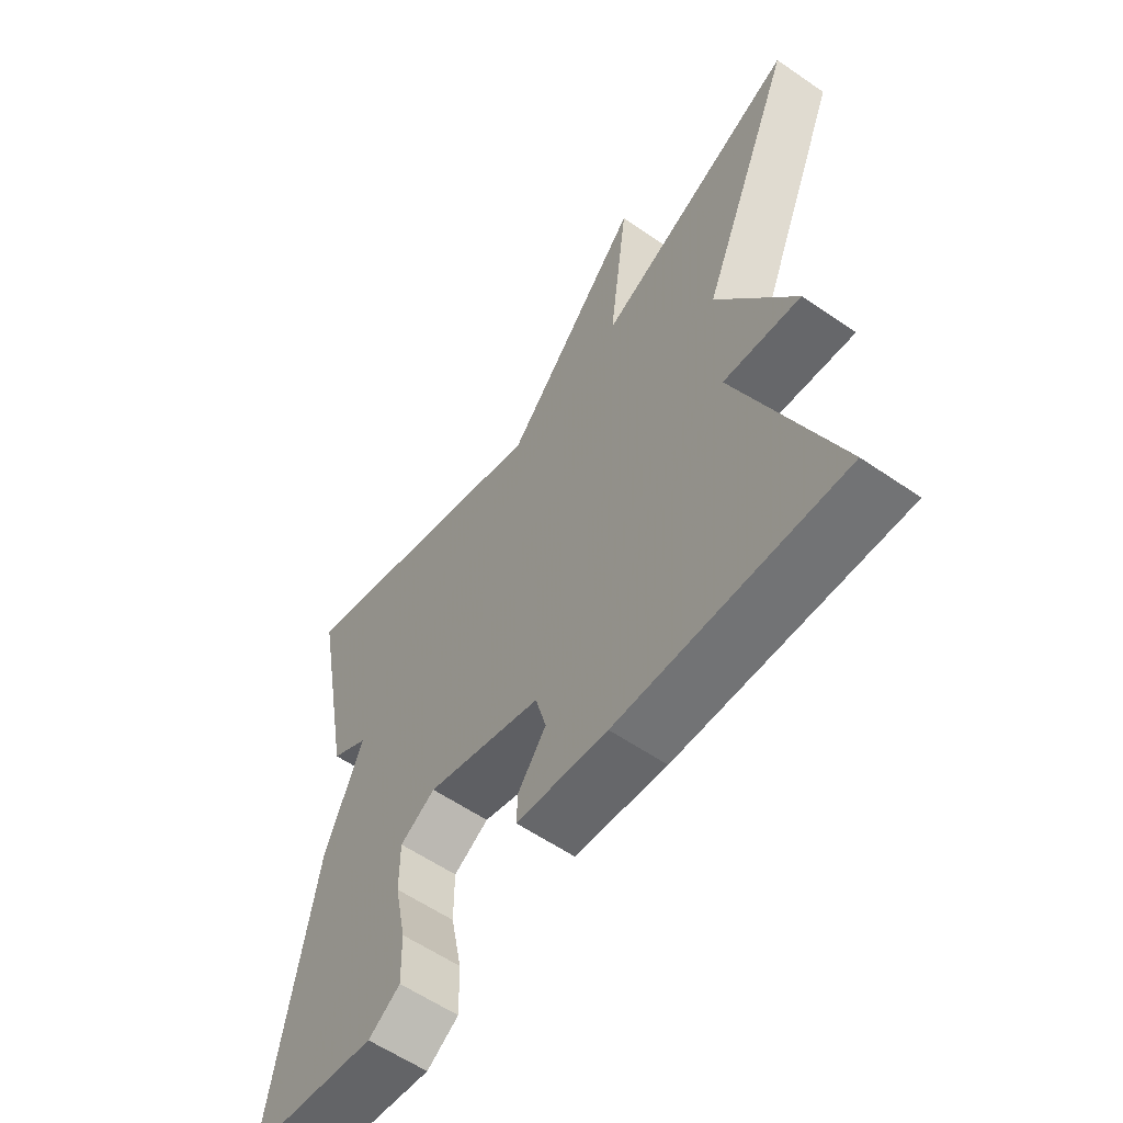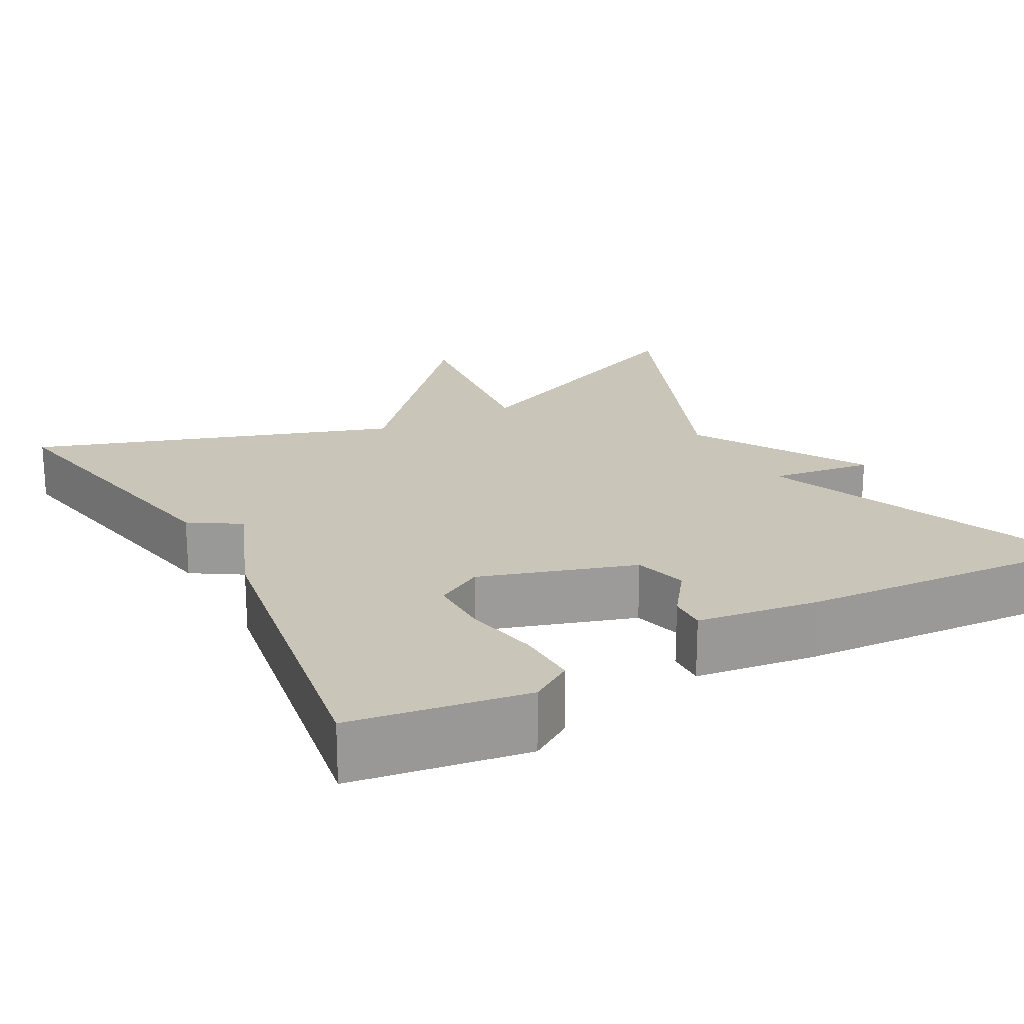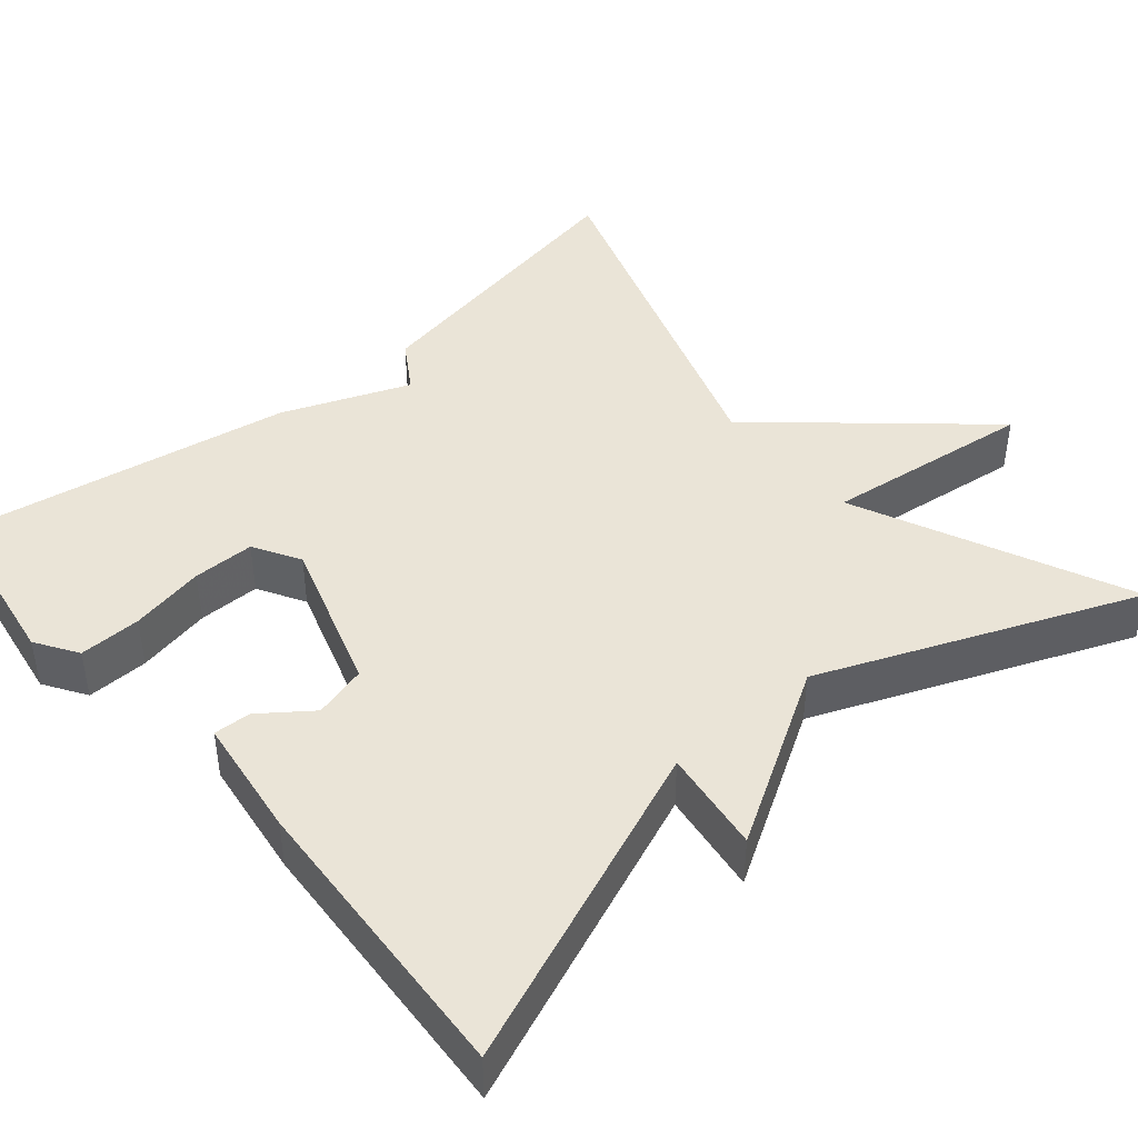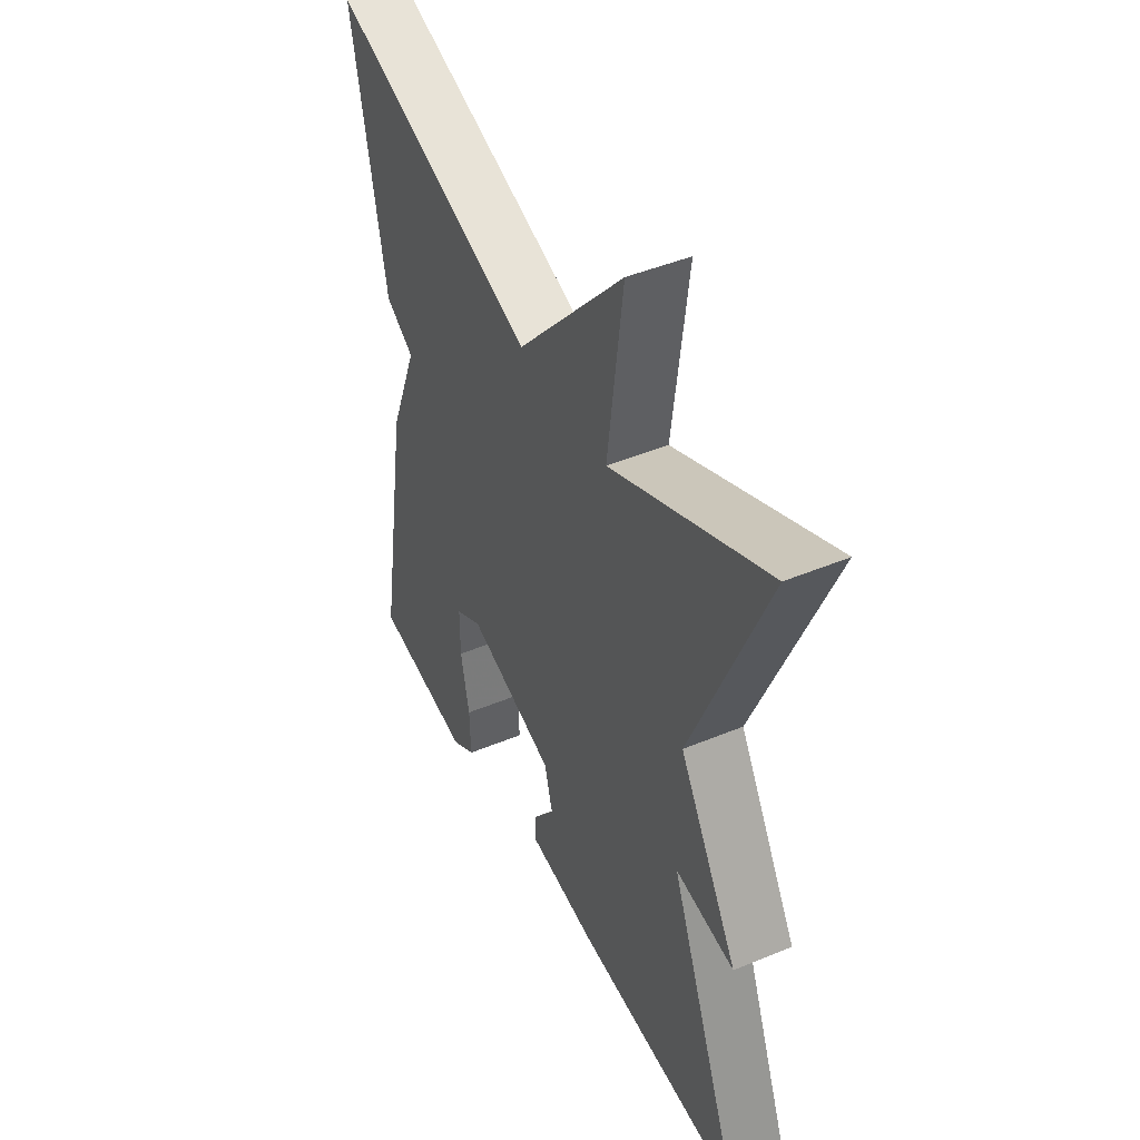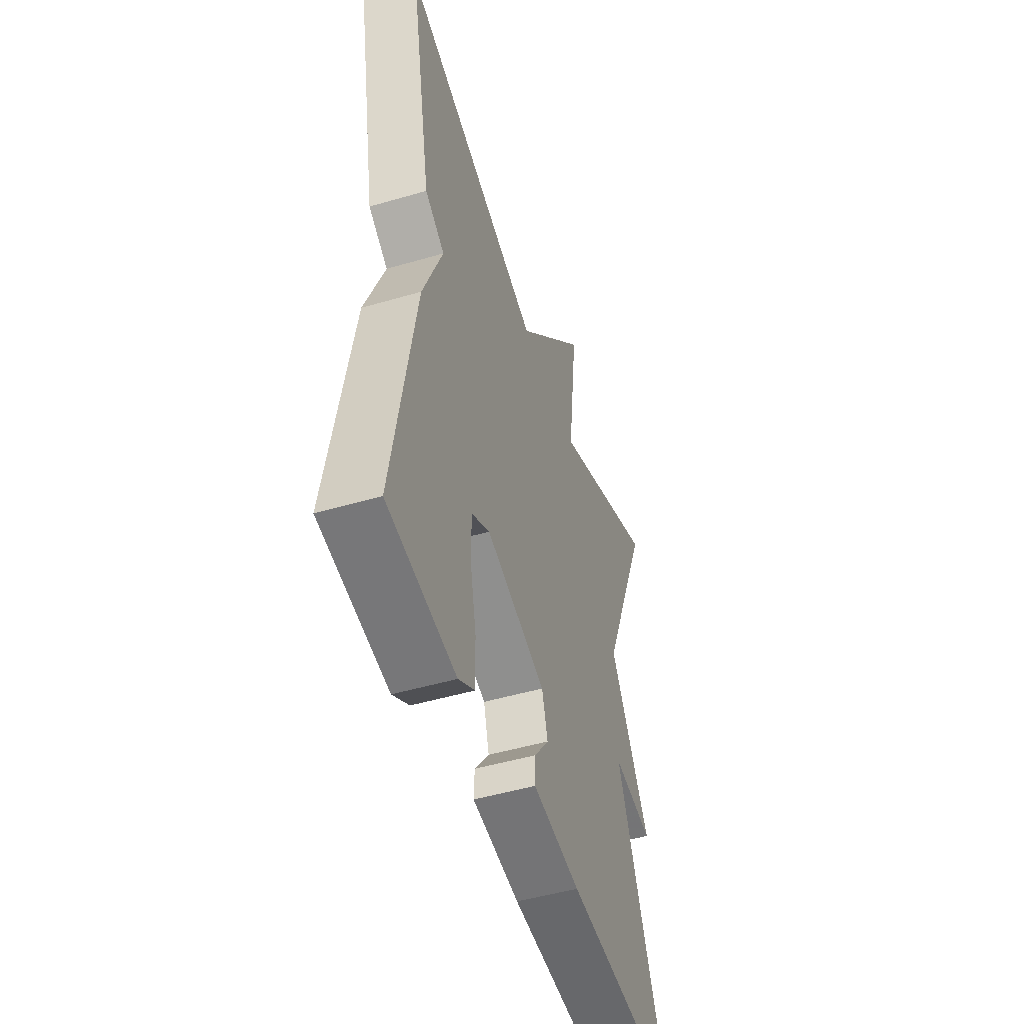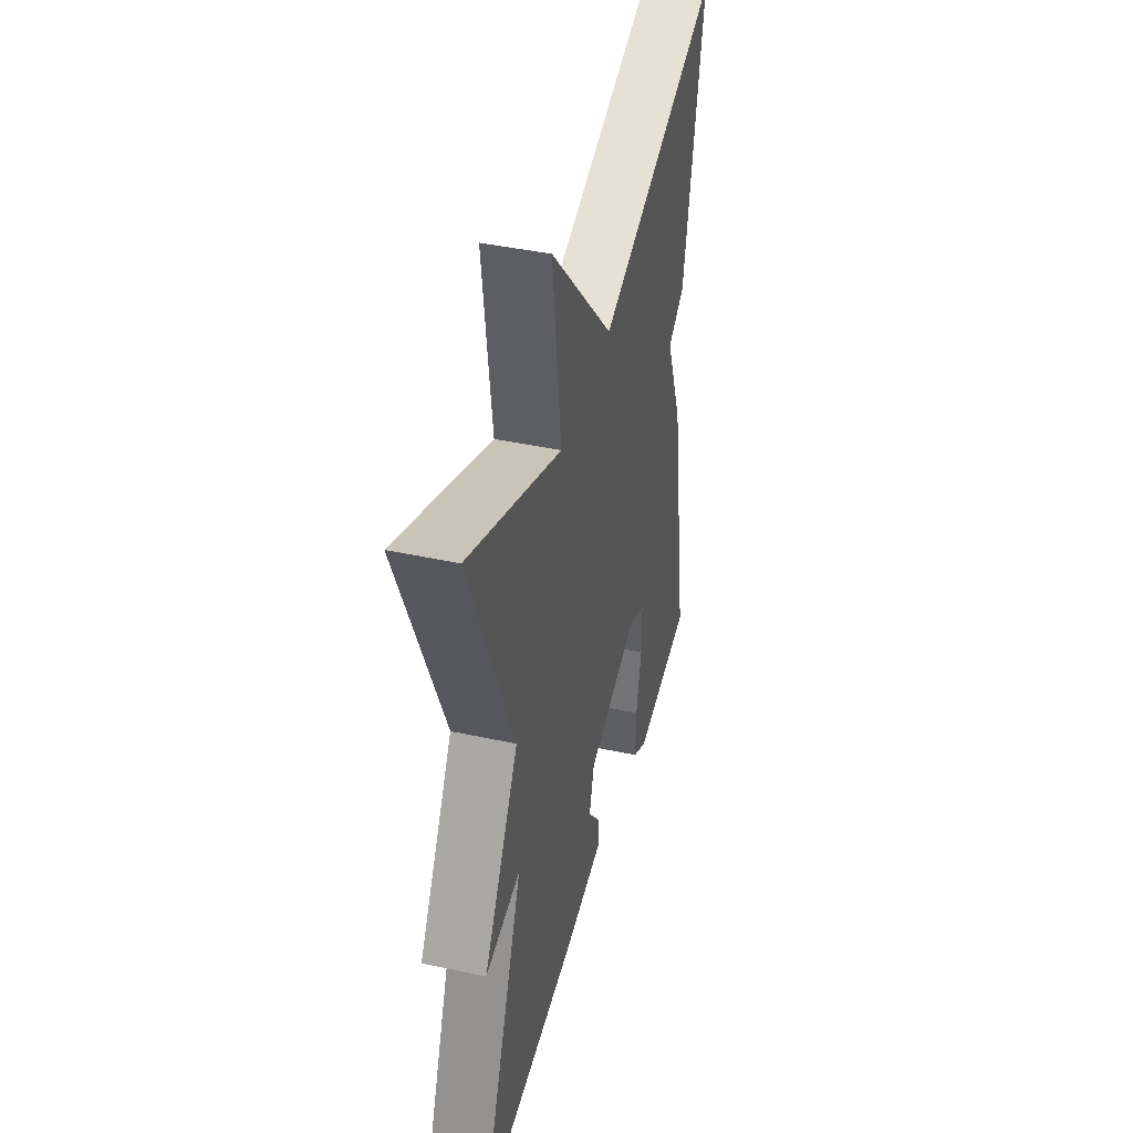
<metadata>
{"format":"obj","ext":"obj","renderer":"f3d","projection":"perspective","resolution":1024,"background":"white","views":[{"elev":-59.1,"azim":-125.3,"up":"+Z"},{"elev":20.6,"azim":151.4,"up":"+Y"},{"elev":43.6,"azim":-130.5,"up":"+Y"},{"elev":45.6,"azim":-115.6,"up":"+Z"},{"elev":-49.1,"azim":108.0,"up":"+Z"},{"elev":42.9,"azim":-75.5,"up":"+Z"}]}
</metadata>
<code>
v 0.5 0.07 -0.5
v 0.281 0.07 -0.534
v 0.228 0.07 -0.5
v 0.23 0.07 -0.422
v 0.249 0.07 -0.328
v 0.249 0.07 -0.25
v 0.19 0.07 -0.216
v -0.004 0.07 -0.278
v -0.022 0.07 -0.345
v 0.025 0.07 -0.408
v 0.027 0.07 -0.455
v -0.126 0.07 -0.476
v -0.5 0.07 -0.5
v -0.338 0.07 -0.095
v -0.468 0.07 -0.113
v -0.338 0.07 0.105
v -0.5 0.07 0.5
v -0.156 0.07 0.346
v -0.189 0.07 0.611
v 0.044 0.07 0.346
v 0.5 0.07 0.5
v 0.429 0.07 0.123
v 0.366 0.07 0.083
v 0.429 0.07 -0.077
v 0.5 0 -0.5
v 0.281 0 -0.534
v 0.228 0 -0.5
v 0.23 0 -0.422
v 0.249 0 -0.328
v 0.249 0 -0.25
v 0.19 0 -0.216
v -0.004 0 -0.278
v -0.022 0 -0.345
v 0.025 0 -0.408
v 0.027 0 -0.455
v -0.126 0 -0.476
v -0.5 0 -0.5
v -0.338 0 -0.095
v -0.468 0 -0.113
v -0.338 0 0.105
v -0.5 0 0.5
v -0.156 0 0.346
v -0.189 0 0.611
v 0.044 0 0.346
v 0.5 0 0.5
v 0.429 0 0.123
v 0.366 0 0.083
v 0.429 0 -0.077
f 3 4 5
f 2 3 5
f 1 2 5
f 24 1 5
f 23 24 5
f 20 21 22 23
f 18 19 20
f 18 20 23
f 16 17 18 23
f 14 15 16 23
f 12 13 14
f 11 12 14
f 10 11 14
f 9 10 14
f 8 9 14
f 7 8 14 23
f 6 7 23
f 5 6 23
f 29 28 27
f 29 27 26
f 29 26 25
f 29 25 48
f 29 48 47
f 47 46 45 44
f 44 43 42
f 47 44 42
f 47 42 41 40
f 47 40 39 38
f 38 37 36
f 38 36 35
f 38 35 34
f 38 34 33
f 38 33 32
f 47 38 32 31
f 47 31 30
f 47 30 29
f 1 25 26 2
f 2 26 27 3
f 3 27 28 4
f 4 28 29 5
f 5 29 30 6
f 6 30 31 7
f 7 31 32 8
f 8 32 33 9
f 9 33 34 10
f 10 34 35 11
f 11 35 36 12
f 12 36 37 13
f 13 37 38 14
f 14 38 39 15
f 15 39 40 16
f 16 40 41 17
f 17 41 42 18
f 18 42 43 19
f 19 43 44 20
f 20 44 45 21
f 21 45 46 22
f 22 46 47 23
f 23 47 48 24
f 24 48 25 1

</code>
